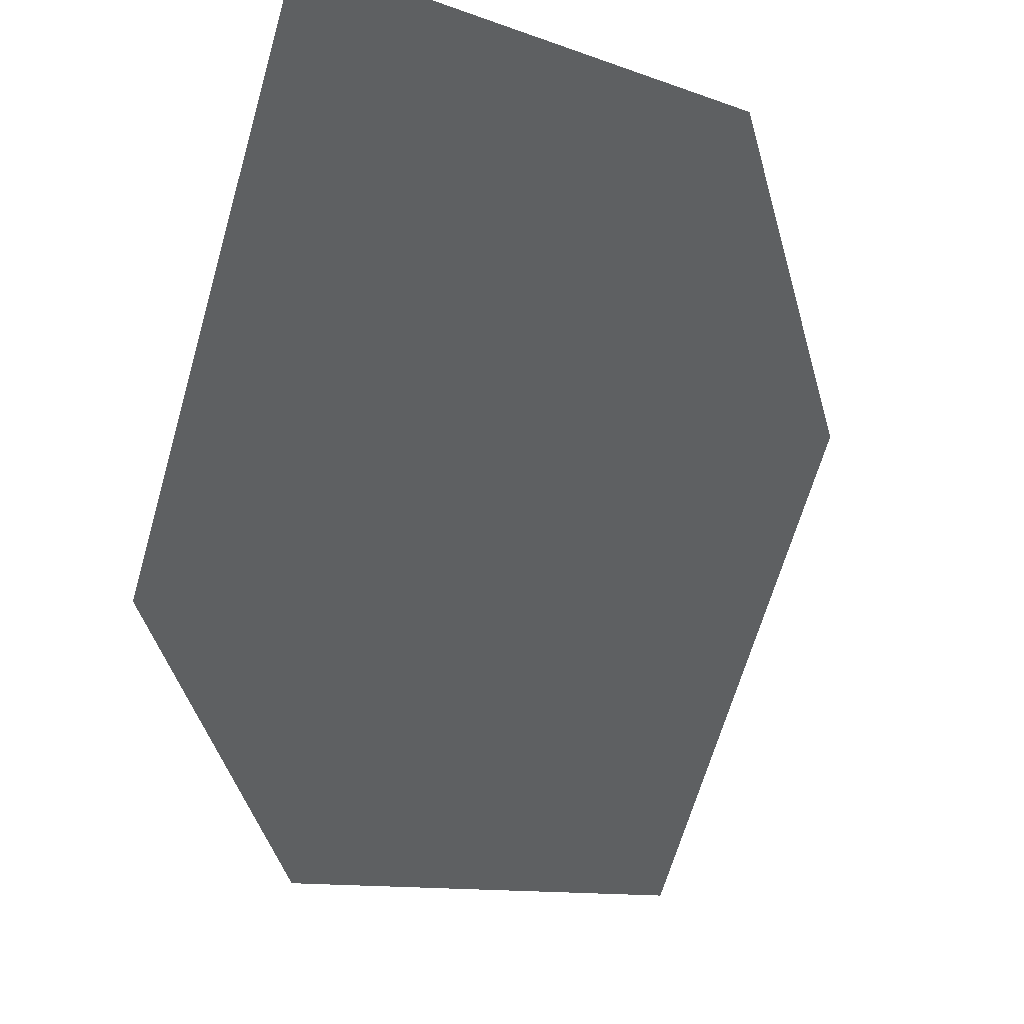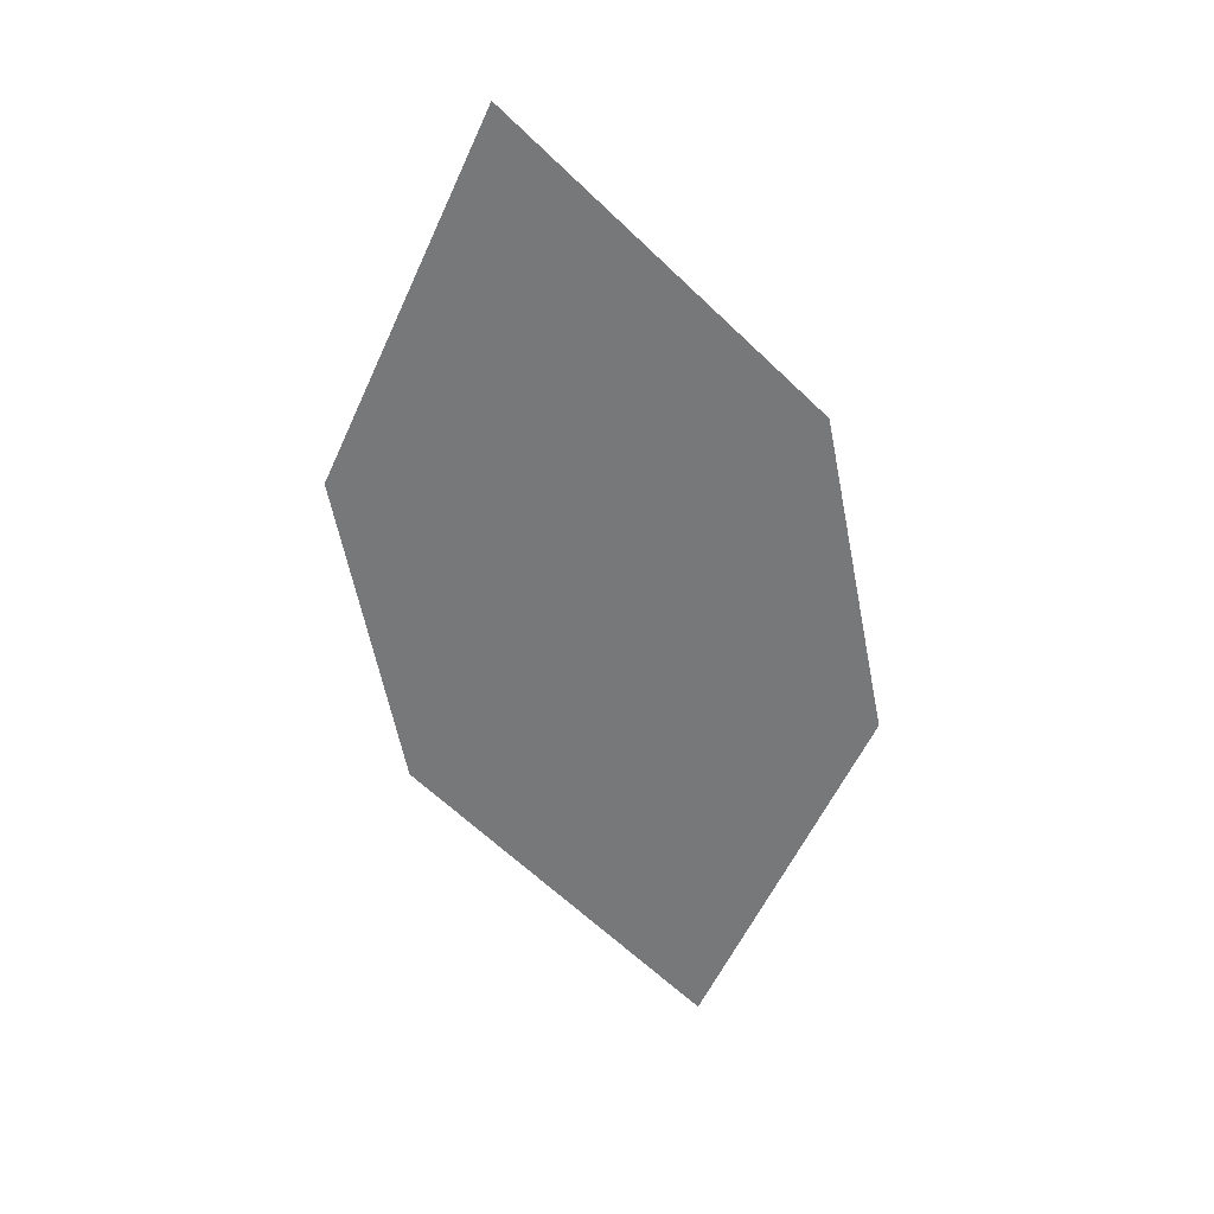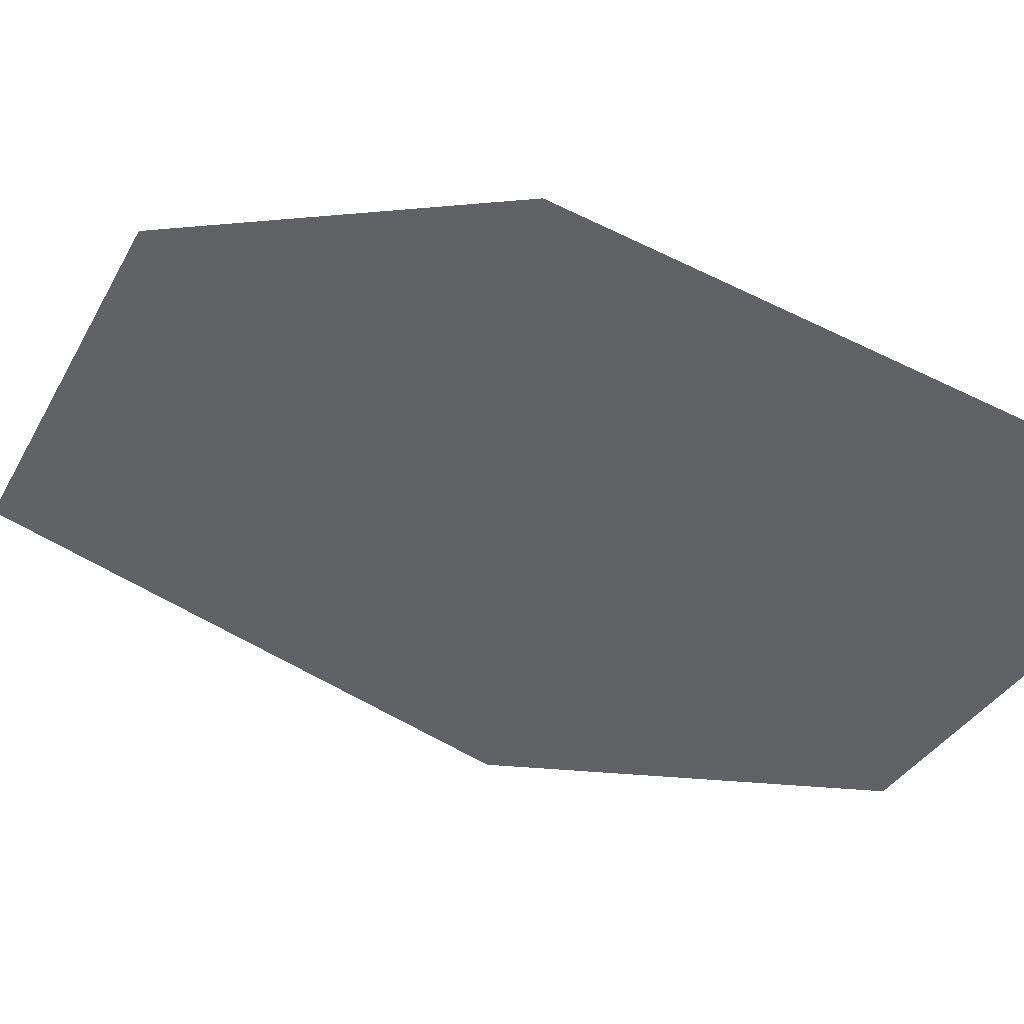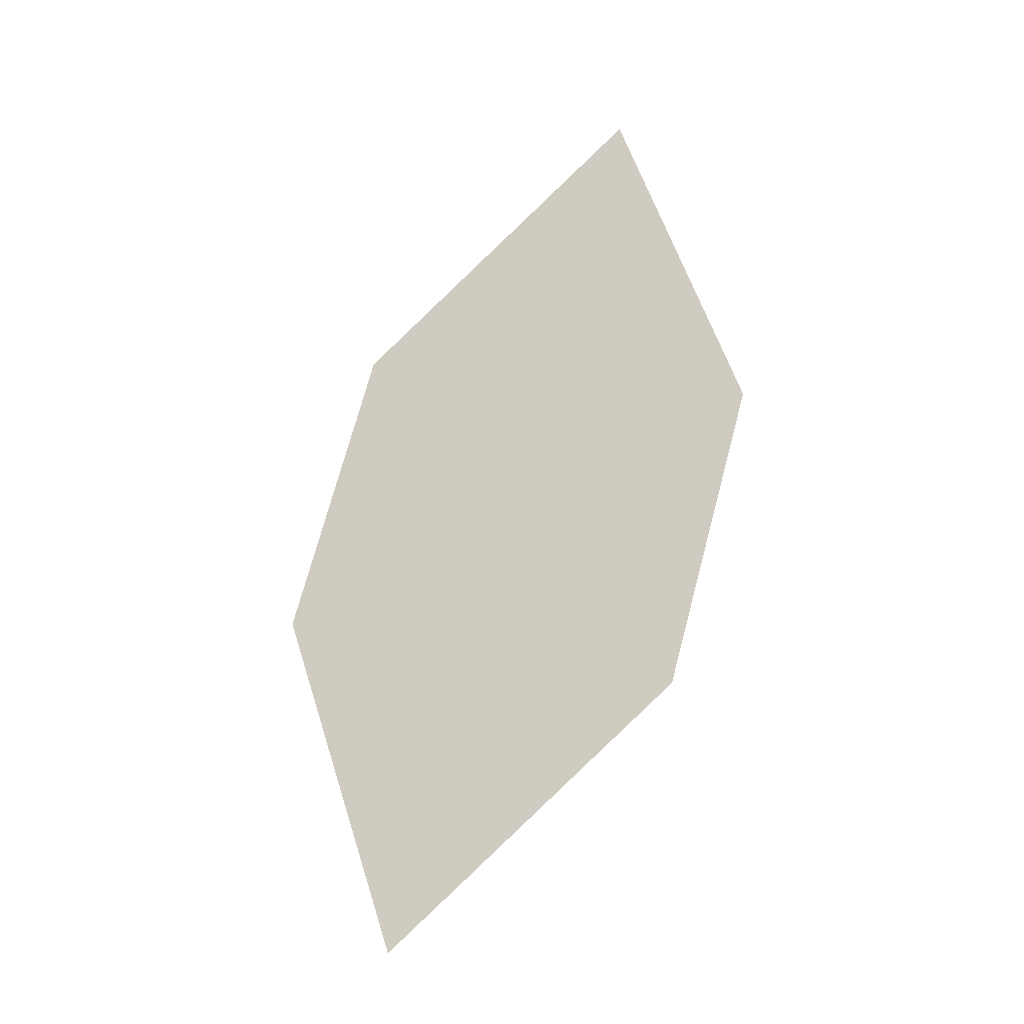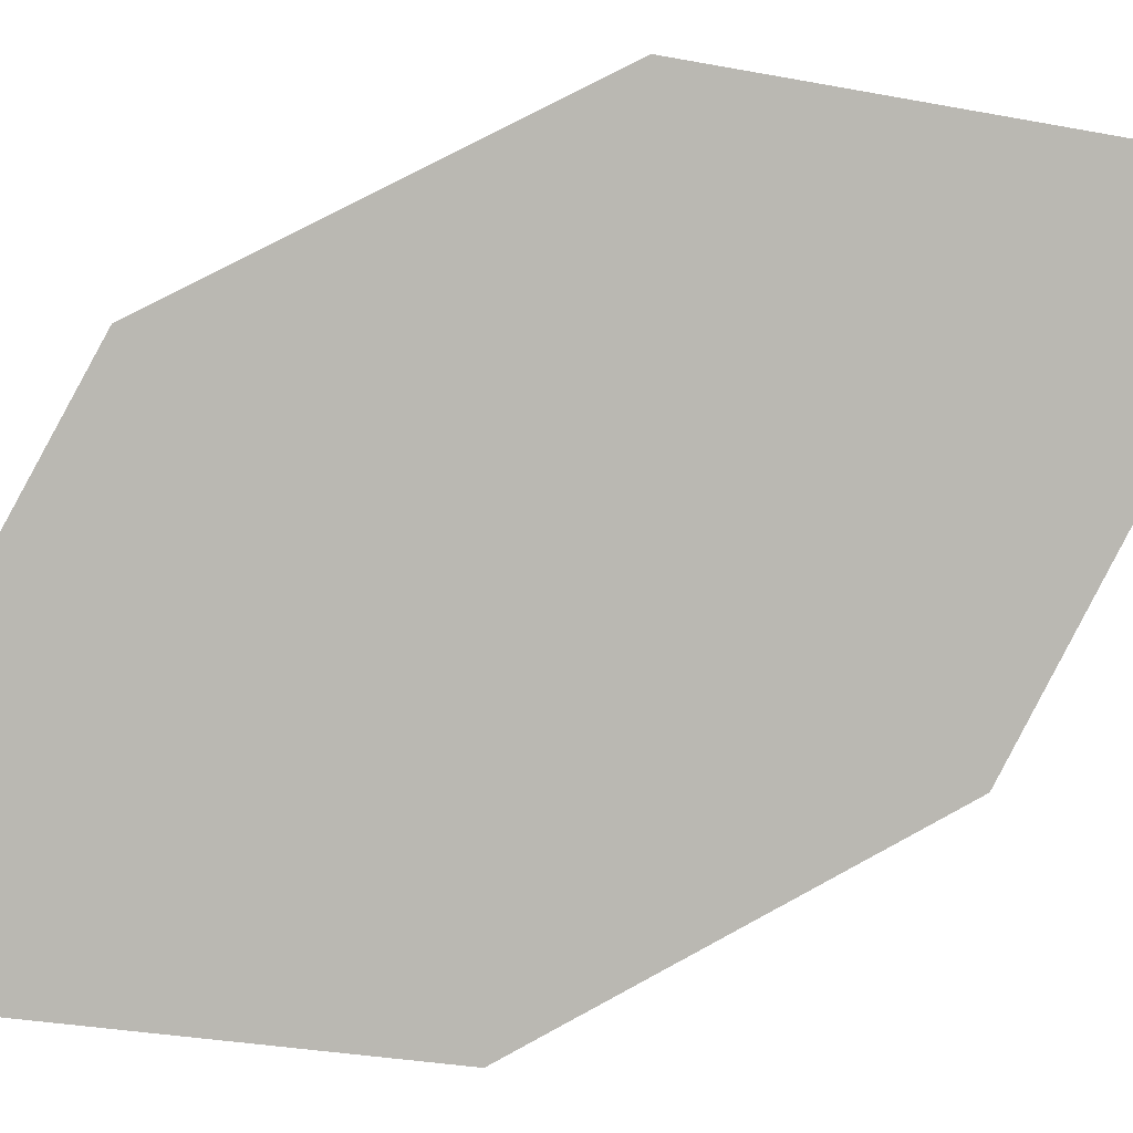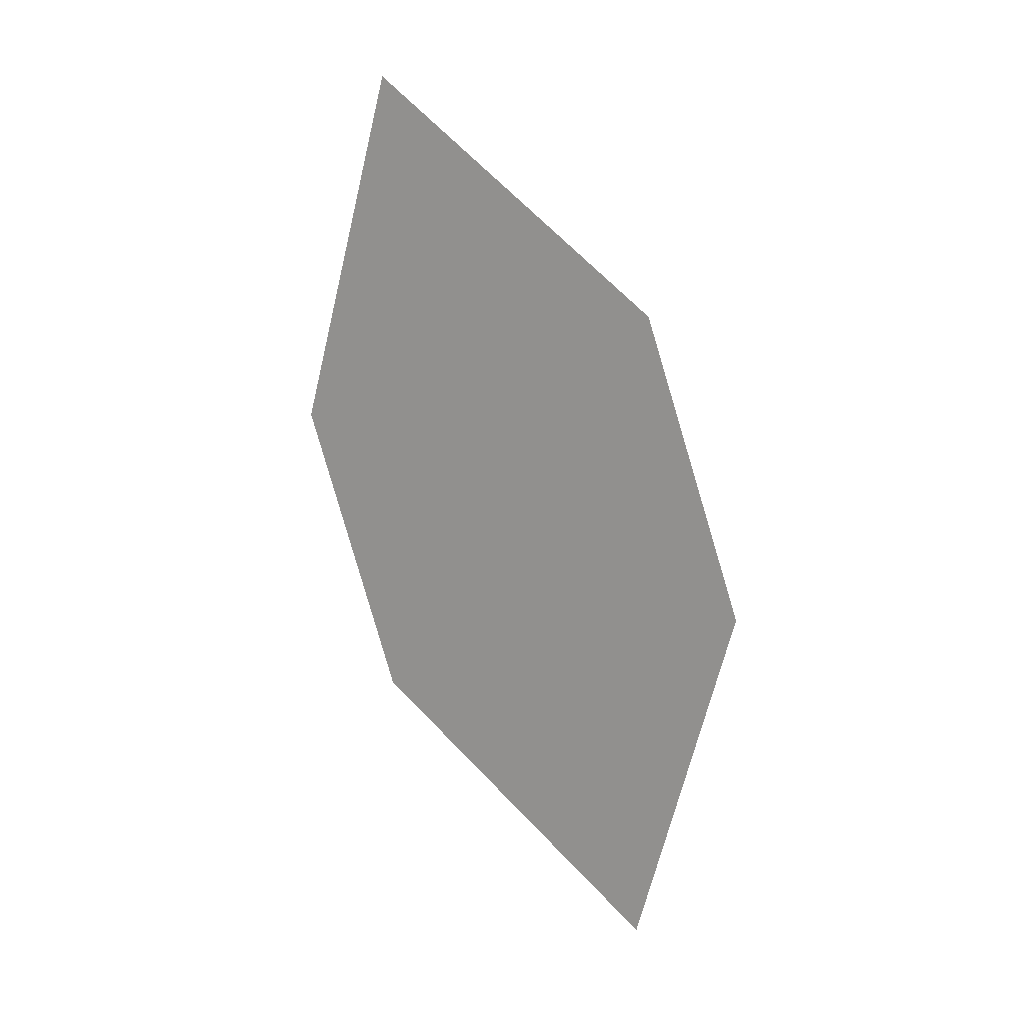
<metadata>
{"format":"obj","ext":"obj","renderer":"f3d","projection":"perspective","resolution":1024,"background":"white","views":[{"elev":-28.9,"azim":-4.7,"up":"+Z"},{"elev":16.0,"azim":147.5,"up":"+Y"},{"elev":-9.2,"azim":114.4,"up":"+Z"},{"elev":-7.4,"azim":-15.2,"up":"+Y"},{"elev":58.0,"azim":-135.7,"up":"+Z"},{"elev":-2.9,"azim":174.2,"up":"+Y"}]}
</metadata>
<code>
o leaves.031
v -0.1273 -0.1765 0.6673
v -0.1593 -0.2791 0.6789
v -0.1191 -0.2148 0.6876
v -0.1569 -0.2067 0.6547
v -0.1676 -0.2408 0.6586
v -0.1297 -0.2489 0.6914
f 1 2 6 3
f 1 4 5 2

</code>
